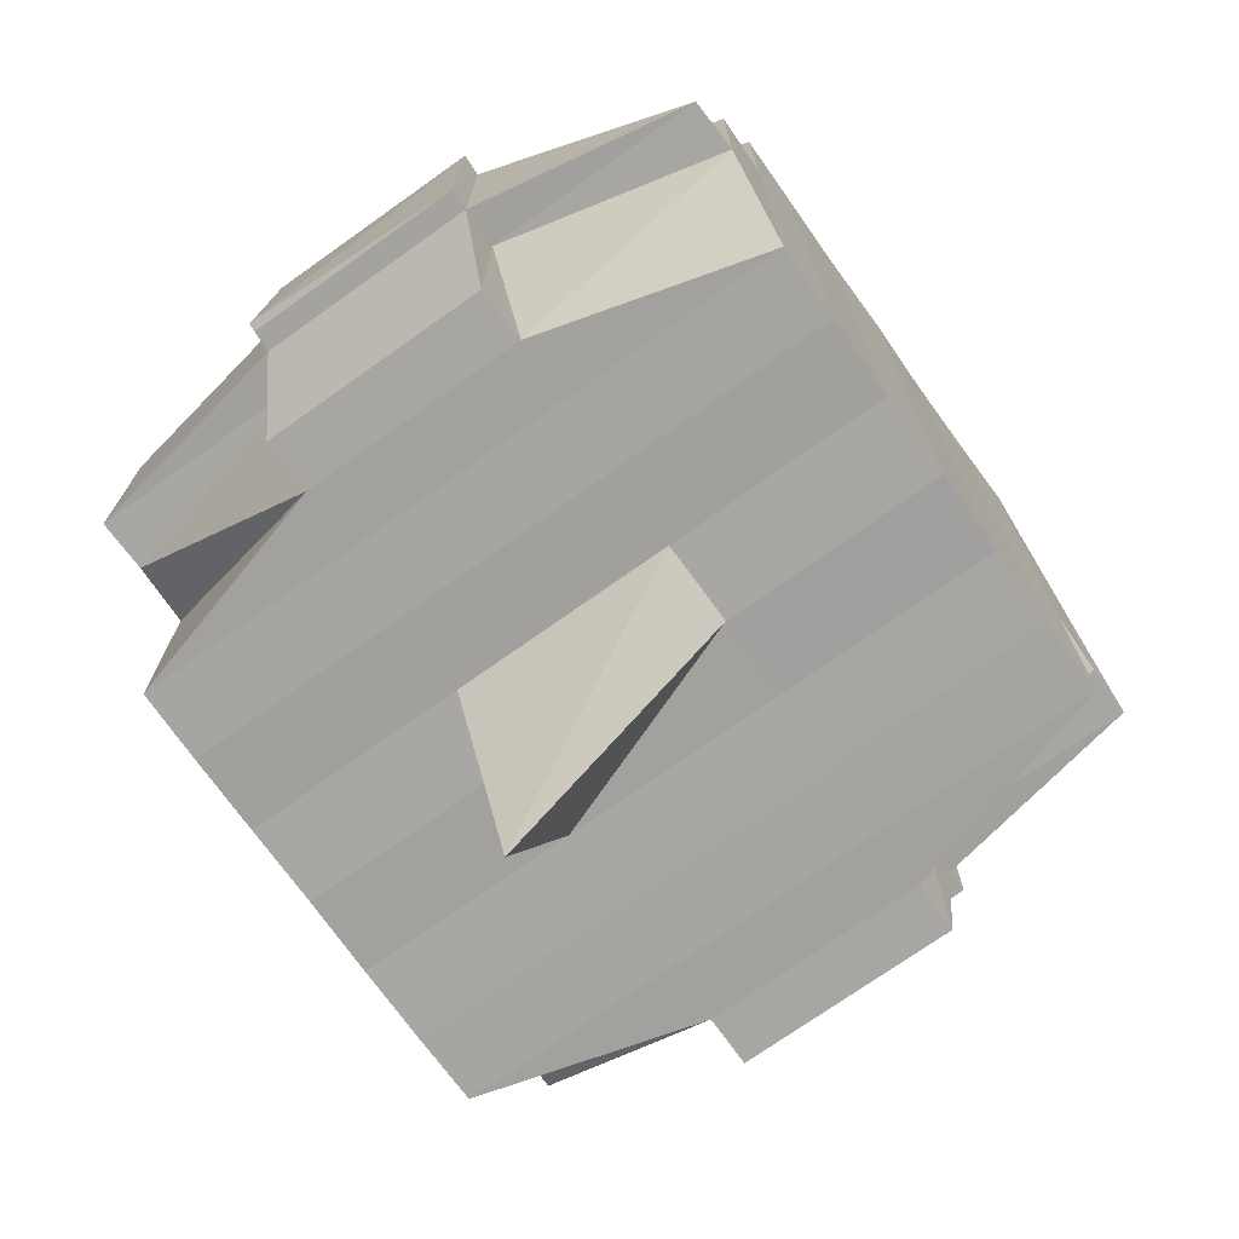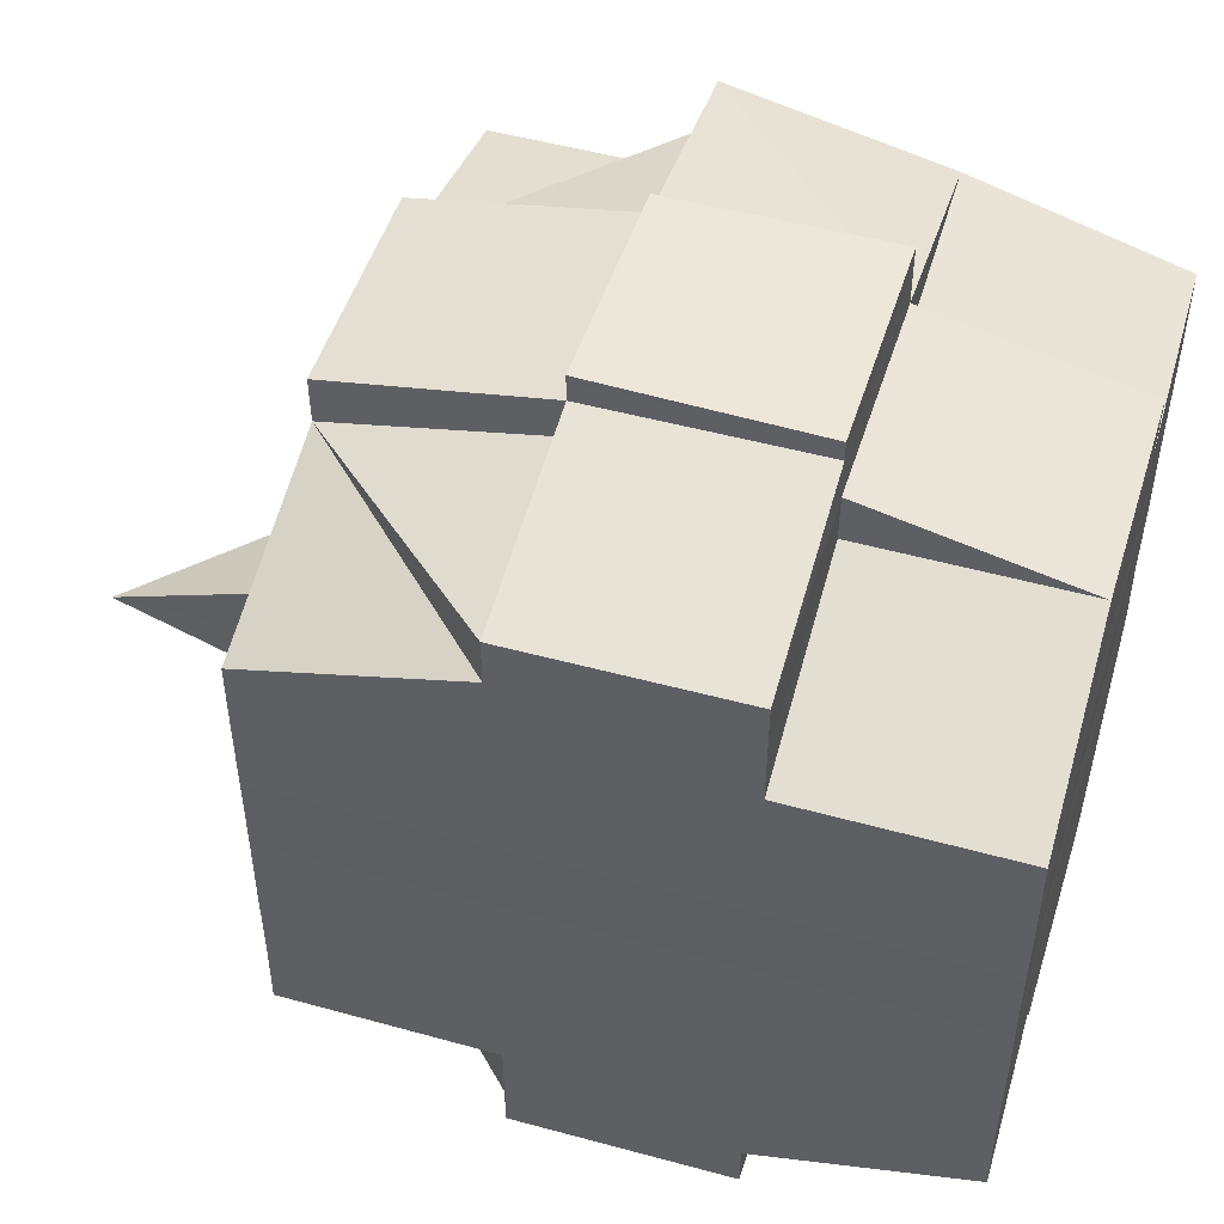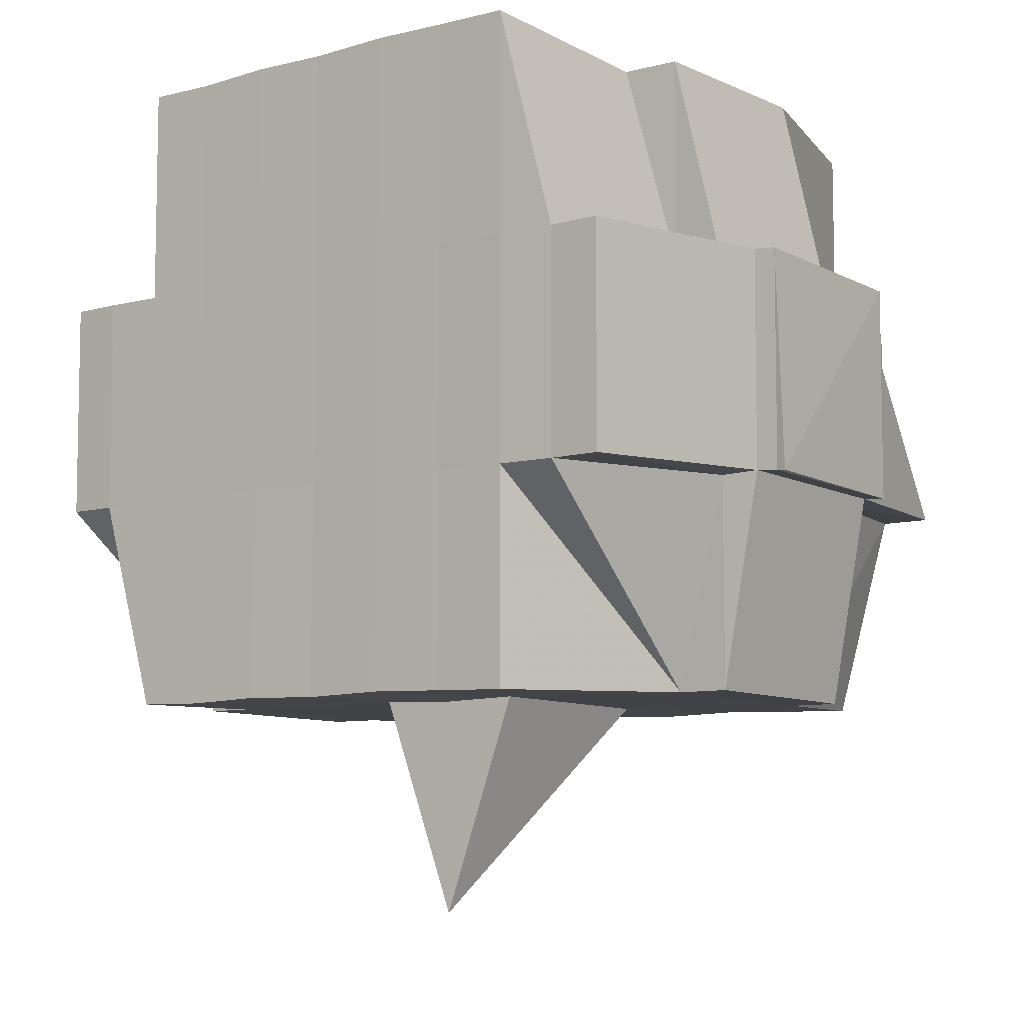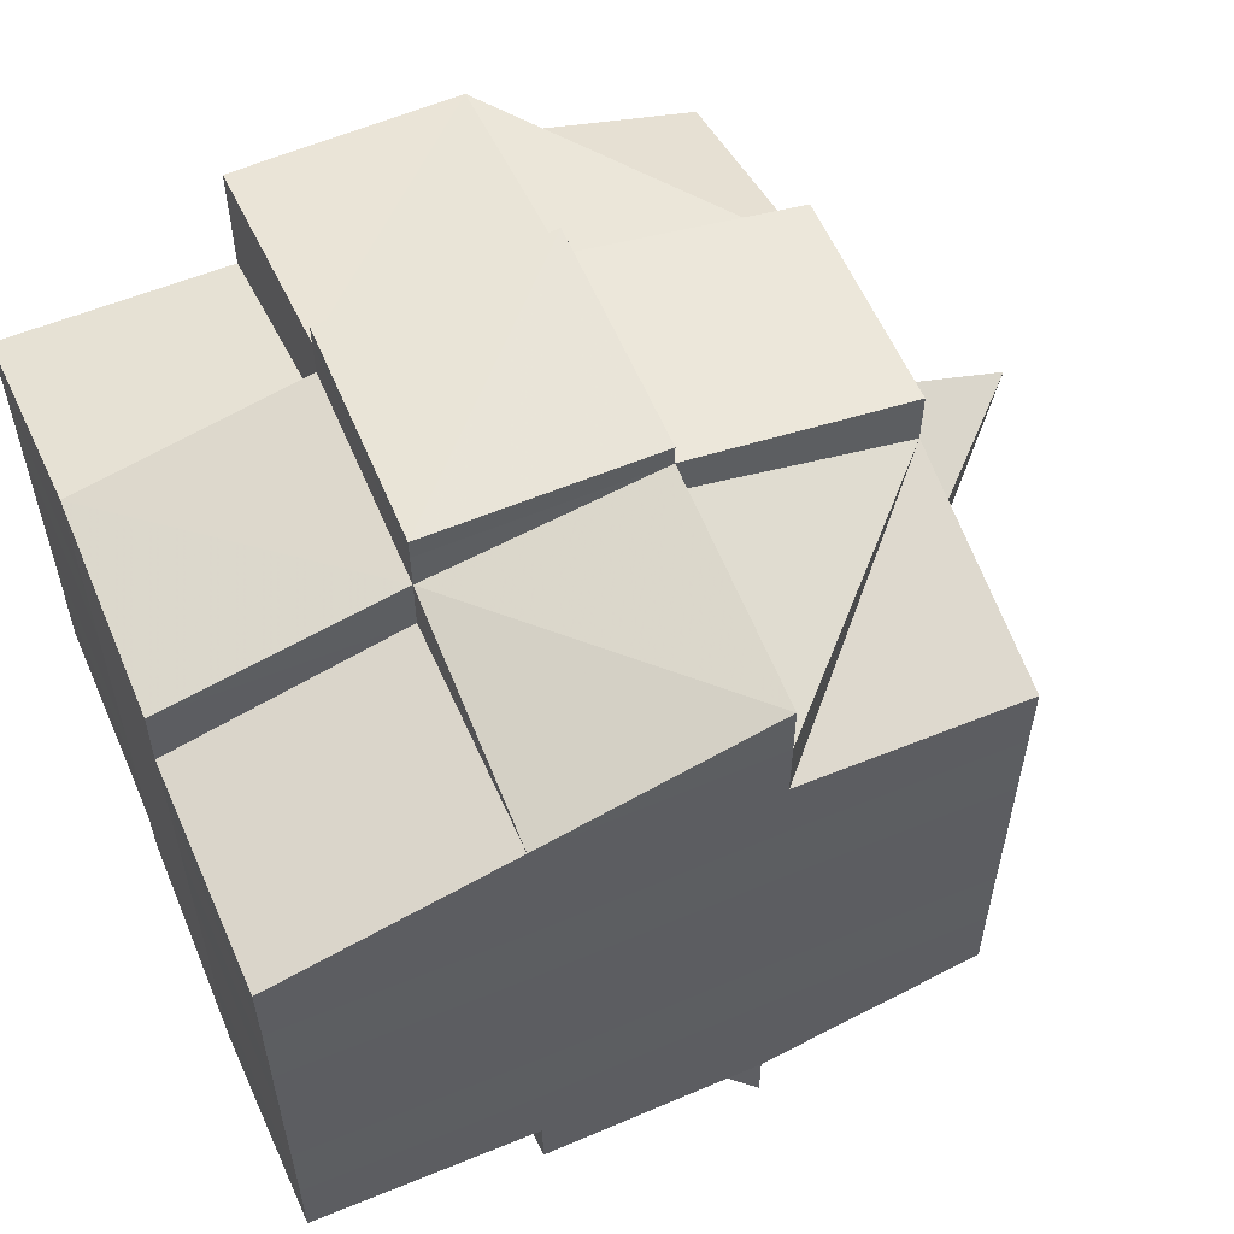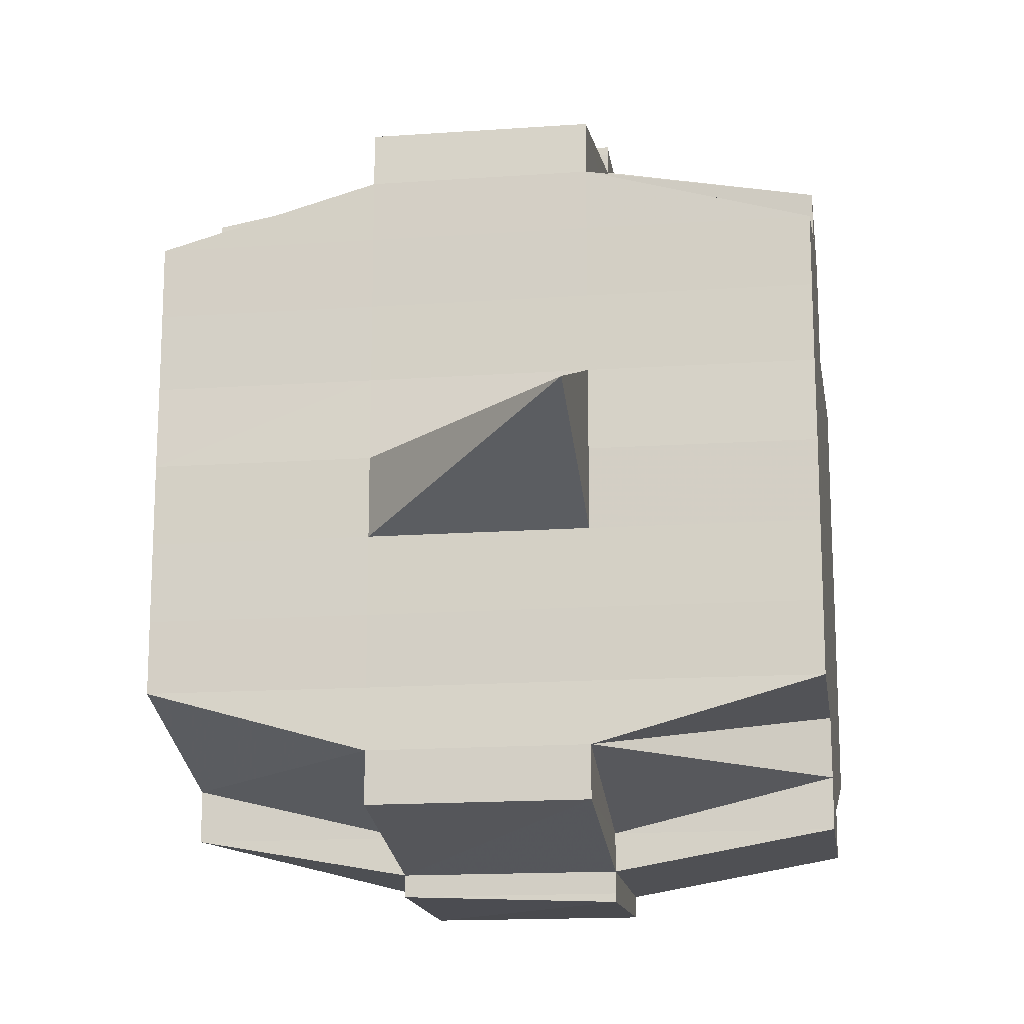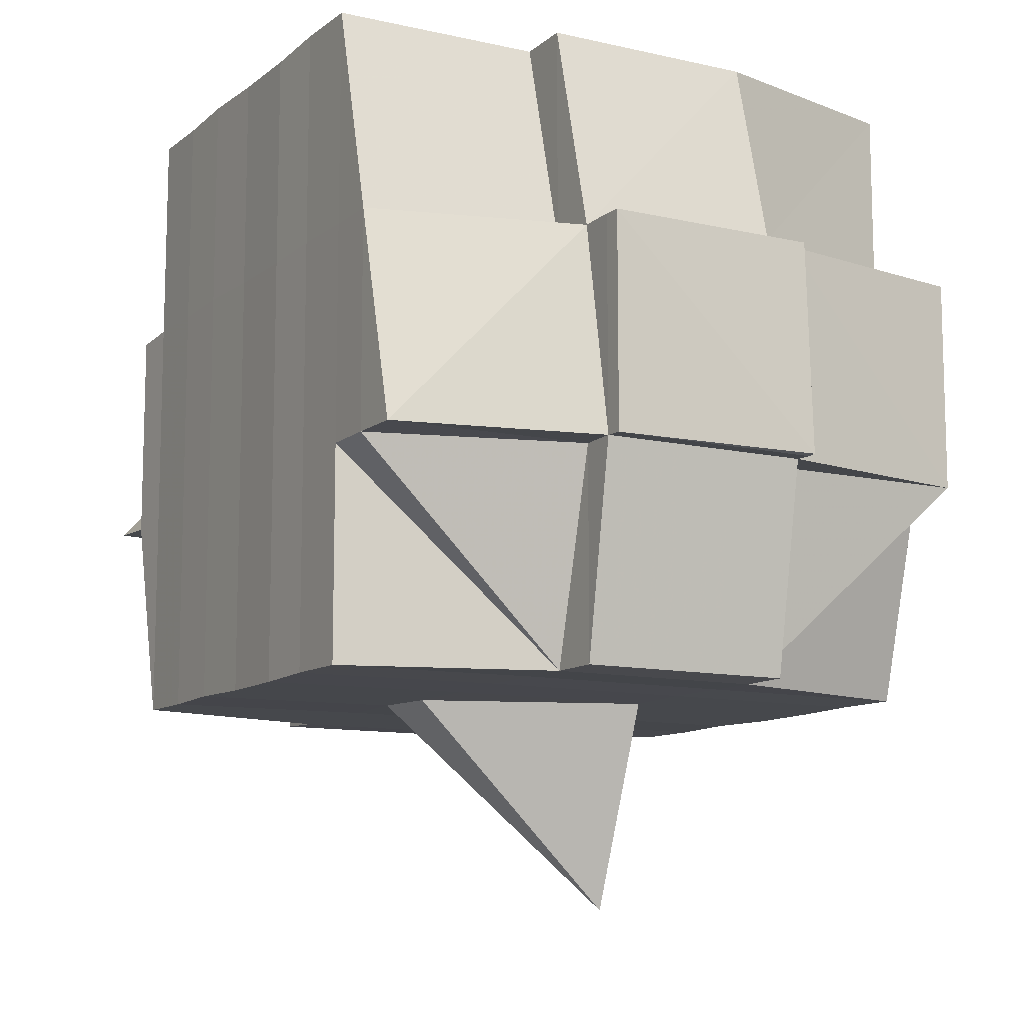
<metadata>
{"format":"obj","ext":"obj","renderer":"f3d","projection":"perspective","resolution":1024,"background":"white","views":[{"elev":-73.2,"azim":-144.5,"up":"+Y"},{"elev":50.2,"azim":106.9,"up":"+Z"},{"elev":-7.5,"azim":126.7,"up":"+Y"},{"elev":57.9,"azim":-113.3,"up":"+Z"},{"elev":-15.8,"azim":8.3,"up":"+Z"},{"elev":-10.8,"azim":-29.1,"up":"+Y"}]}
</metadata>
<code>
o 4850
v 2165 1876 18.06
v 2165 1876 18.06
v 2165 1876 18.06
v 2165 1876 18.06
v 2165 1876 18.06
v 2165 1876 18.06
v 2165 1876 18.06
v 2165 1876 18.07
v 2165 1876 18.06
v 2165 1876 18.06
v 2165 1876 18.06
v 2165 1876 18.06
v 2165 1876 18.07
v 2165 1876 18.07
v 2165 1876 18.07
v 2165 1876 18.06
v 2165 1876 18.06
v 2165 1876 18.06
v 2165 1876 18.06
v 2165 1876 18.06
v 2165 1876 18.06
v 2165 1876 18.06
v 2165 1876 18.06
v 2165 1876 18.06
v 2165 1876 18.06
v 2165 1876 18.06
v 2165 1876 18.07
v 2165 1876 18.07
v 2165 1876 18.06
v 2165 1876 18.07
v 2165 1876 18.07
v 2165 1876 18.07
v 2165 1876 18.06
v 2165 1876 18.06
v 2165 1876 18.07
v 2165 1876 18.07
v 2165 1876 18.07
v 2165 1876 18.07
v 2165 1876 18.07
v 2165 1876 18.07
v 2165 1876 18.07
v 2165 1876 18.07
v 2165 1876 18.07
v 2165 1876 18.06
v 2165 1876 18.07
v 2165 1876 18.07
v 2165 1876 18.07
v 2165 1876 18.07
v 2165 1876 18.07
v 2165 1876 18.07
v 2165 1876 18.07
v 2165 1876 18.07
v 2165 1876 18.07
v 2165 1876 18.07
v 2165 1876 18.07
v 2165 1876 18.06
v 2165 1876 18.07
v 2165 1876 18.07
v 2165 1876 18.06
v 2165 1876 18.07
v 2165 1876 18.08
v 2165 1876 18.06
v 2165 1876 18.07
v 2165 1876 18.07
v 2165 1876 18.07
v 2165 1876 18.06
v 2165 1876 18.07
v 2165 1876 18.07
v 2165 1876 18.06
v 2165 1876 18.06
v 2165 1876 18.07
v 2165 1876 18.07
v 2165 1876 18.07
v 2165 1876 18.07
v 2165 1876 18.08
v 2165 1876 18.08
v 2165 1876 18.08
v 2165 1876 18.08
v 2165 1876 18.08
v 2165 1876 18.08
v 2165 1876 18.08
v 2165 1876 18.08
v 2165 1876 18.09
v 2165 1876 18.09
v 2165 1876 18.08
v 2165 1876 18.09
v 2165 1876 18.09
v 2165 1876 18.09
v 2165 1876 18.09
v 2165 1876 18.09
v 2165 1876 18.1
v 2165 1876 18.1
v 2165 1876 18.1
v 2165 1876 18.09
v 2165 1876 18.1
v 2165 1876 18.1
v 2165 1876 18.1
v 2165 1876 18.1
v 2165 1876 18.1
v 2165 1876 18.1
v 2165 1876 18.1
v 2165 1876 18.1
v 2165 1876 18.1
v 2165 1876 18.1
v 2165 1876 18.1
v 2165 1876 18.1
v 2165 1876 18.09
v 2165 1876 18.09
v 2165 1876 18.1
v 2165 1876 18.1
v 2165 1876 18.1
v 2165 1876 18.1
v 2165 1876 18.1
v 2165 1876 18.1
v 2165 1876 18.1
v 2165 1876 18.1
v 2165 1876 18.1
v 2165 1876 18.1
v 2165 1876 18.1
v 2165 1876 18.1
v 2165 1876 18.1
v 2165 1876 18.1
v 2165 1876 18.1
v 2165 1876 18.1
v 2165 1876 18.1
v 2165 1876 18.1
v 2165 1876 18.1
v 2165 1876 18.1
v 2165 1876 18.1
v 2165 1876 18.1
v 2165 1876 18.1
v 2165 1876 18.1
v 2165 1876 18.1
v 2165 1876 18.1
v 2165 1876 18.1
v 2165 1876 18.1
v 2165 1876 18.1
v 2165 1876 18.1
v 2165 1876 18.1
v 2165 1876 18.1
v 2165 1876 18.1
v 2165 1876 18.1
v 2165 1876 18.09
v 2165 1876 18.1
v 2165 1876 18.1
v 2165 1876 18.1
v 2165 1876 18.09
v 2165 1876 18.09
v 2165 1876 18.09
v 2165 1876 18.09
v 2165 1876 18.09
v 2165 1876 18.09
v 2165 1876 18.09
v 2165 1876 18.09
v 2165 1876 18.08
v 2165 1876 18.08
v 2165 1876 18.09
v 2165 1876 18.08
v 2165 1876 18.08
v 2165 1876 18.08
v 2165 1876 18.08
v 2165 1876 18.08
v 2165 1876 18.08
v 2165 1876 18.07
v 2165 1876 18.07
v 2165 1876 18.07
v 2165 1876 18.07
v 2165 1876 18.07
v 2165 1876 18.07
v 2165 1876 18.08
v 2165 1876 18.07
v 2165 1876 18.07
v 2165 1876 18.07
v 2165 1876 18.07
v 2165 1876 18.07
v 2165 1876 18.07
v 2165 1876 18.07
v 2165 1876 18.08
v 2165 1876 18.08
v 2165 1876 18.08
v 2165 1876 18.08
v 2165 1876 18.07
v 2165 1876 18.07
v 2165 1876 18.07
v 2165 1876 18.07
v 2165 1876 18.07
v 2165 1876 18.07
v 2165 1876 18.07
v 2165 1876 18.07
v 2165 1876 18.07
v 2165 1876 18.07
v 2165 1876 18.07
v 2165 1876 18.07
v 2165 1876 18.07
v 2165 1876 18.07
v 2165 1876 18.08
v 2165 1876 18.07
v 2165 1876 18.07
v 2165 1876 18.08
v 2165 1876 18.07
v 2165 1876 18.08
v 2165 1876 18.08
v 2165 1876 18.08
v 2165 1876 18.08
v 2165 1876 18.08
v 2165 1876 18.07
v 2165 1876 18.07
v 2165 1876 18.07
v 2165 1876 18.08
v 2165 1876 18.08
v 2165 1876 18.09
v 2165 1876 18.08
v 2165 1876 18.08
v 2165 1876 18.09
v 2165 1876 18.09
v 2165 1876 18.09
v 2165 1876 18.09
v 2165 1876 18.09
v 2165 1876 18.09
v 2165 1876 18.09
v 2165 1876 18.09
v 2165 1876 18.1
v 2165 1876 18.09
v 2165 1876 18.09
v 2165 1876 18.09
v 2165 1876 18.09
v 2165 1876 18.09
v 2165 1876 18.09
v 2165 1876 18.1
v 2165 1876 18.1
v 2165 1876 18.1
v 2165 1876 18.1
v 2165 1876 18.1
v 2165 1876 18.1
v 2165 1876 18.1
v 2165 1876 18.1
v 2165 1876 18.1
v 2165 1876 18.1
v 2165 1876 18.1
v 2165 1876 18.1
v 2165 1876 18.1
v 2165 1876 18.1
v 2165 1876 18.09
v 2165 1876 18.09
v 2165 1876 18.09
v 2165 1876 18.09
v 2165 1876 18.09
v 2165 1876 18.09
v 2165 1876 18.09
v 2165 1876 18.09
v 2165 1876 18.09
v 2165 1876 18.1
v 2165 1876 18.1
v 2165 1876 18.1
v 2165 1876 18.09
v 2165 1876 18.09
v 2165 1876 18.09
v 2165 1876 18.09
v 2165 1876 18.09
v 2165 1876 18.08
v 2165 1876 18.08
v 2165 1876 18.09
v 2165 1876 18.08
v 2165 1876 18.08
v 2165 1876 18.09
v 2165 1876 18.09
v 2165 1876 18.09
v 2165 1876 18.09
v 2165 1876 18.09
v 2165 1876 18.09
v 2165 1876 18.09
v 2165 1876 18.1
v 2165 1876 18.09
v 2165 1876 18.1
v 2165 1876 18.1
v 2165 1876 18.09
v 2165 1876 18.09
v 2165 1876 18.09
v 2165 1876 18.09
v 2165 1876 18.09
v 2165 1876 18.08
v 2165 1876 18.08
v 2165 1876 18.08
v 2165 1876 18.08
v 2165 1876 18.08
v 2165 1876 18.08
v 2165 1876 18.09
v 2165 1876 18.09
v 2165 1876 18.08
v 2165 1876 18.08
v 2165 1876 18.08
v 2165 1876 18.08
v 2165 1876 18.08
v 2165 1876 18.08
v 2165 1876 18.08
v 2165 1876 18.08
v 2165 1876 18.08
v 2165 1876 18.08
v 2165 1876 18.07
v 2165 1876 18.08
v 2165 1876 18.07
v 2165 1876 18.07
v 2165 1876 18.07
v 2165 1876 18.07
v 2165 1876 18.08
v 2165 1876 18.08
v 2165 1876 18.07
v 2165 1876 18.08
v 2165 1876 18.08
v 2165 1876 18.07
v 2165 1876 18.08
v 2165 1876 18.07
v 2165 1876 18.07
v 2165 1876 18.07
v 2165 1876 18.07
v 2165 1876 18.07
v 2165 1876 18.07
v 2165 1876 18.07
v 2165 1876 18.06
v 2165 1876 18.07
v 2165 1876 18.07
v 2165 1876 18.08
v 2165 1876 18.08
v 2165 1876 18.09
v 2165 1876 18.08
v 2165 1876 18.08
v 2165 1876 18.08
v 2165 1876 18.09
v 2165 1876 18.07
v 2165 1876 18.07
v 2165 1876 18.07
v 2165 1876 18.07
v 2165 1876 18.07
v 2165 1876 18.07
v 2165 1876 18.07
v 2165 1876 18.07
v 2165 1876 18.08
v 2165 1876 18.08
v 2165 1876 18.08
v 2165 1876 18.08
v 2165 1876 18.09
v 2165 1876 18.1
v 2165 1876 18.1
v 2165 1876 18.09
v 2165 1876 18.1
v 2165 1876 18.1
v 2165 1876 18.09
v 2165 1876 18.1
v 2165 1876 18.1
v 2165 1876 18.1
v 2165 1876 18.1
v 2165 1876 18.09
v 2165 1876 18.1
v 2165 1876 18.1
v 2165 1876 18.1
v 2165 1876 18.1
v 2165 1876 18.1
v 2165 1876 18.1
v 2165 1876 18.1
v 2165 1876 18.1
v 2165 1876 18.1
v 2165 1876 18.1
v 2165 1876 18.1
v 2165 1876 18.1
v 2165 1876 18.1
f 1 2 3
f 2 4 5
f 1 6 7
f 6 8 9
f 10 9 11
f 12 13 10
f 13 14 15
f 16 12 17
f 18 19 20
f 21 22 18
f 23 24 20
f 25 26 24
f 27 28 26
f 29 30 25
f 30 31 32
f 33 29 34
f 35 36 28
f 37 35 38
f 39 40 38
f 38 41 42
f 43 42 44
f 45 46 44
f 37 47 35
f 47 48 41
f 49 47 37
f 50 49 37
f 50 51 52
f 53 49 54
f 55 52 56
f 57 58 55
f 59 56 19
f 60 61 49
f 62 63 59
f 63 64 59
f 65 63 66
f 67 68 64
f 62 69 70
f 64 71 69
f 72 73 71
f 72 74 73
f 75 76 74
f 77 78 76
f 75 77 79
f 80 81 78
f 77 80 82
f 83 84 81
f 80 83 85
f 86 87 84
f 83 86 88
f 89 90 87
f 89 91 90
f 92 93 91
f 86 89 94
f 95 96 92
f 96 97 98
f 97 99 100
f 101 92 102
f 103 95 102
f 104 100 105
f 102 105 106
f 107 106 108
f 109 110 104
f 111 109 112
f 110 113 114
f 115 114 116
f 117 113 118
f 119 118 120
f 121 117 122
f 122 116 123
f 124 123 125
f 126 121 127
f 128 127 129
f 130 126 129
f 129 131 132
f 133 120 131
f 134 135 133
f 135 136 137
f 98 133 138
f 139 134 138
f 138 137 140
f 138 140 141
f 142 141 143
f 144 139 145
f 146 145 89
f 147 144 89
f 148 89 86
f 149 148 86
f 107 148 149
f 149 86 83
f 150 151 149
f 152 149 83
f 153 150 152
f 154 149 152
f 152 83 80
f 155 152 80
f 156 153 155
f 157 152 155
f 155 80 77
f 158 155 77
f 159 156 158
f 160 155 158
f 158 77 75
f 161 158 75
f 162 159 161
f 163 158 161
f 161 75 164
f 164 75 165
f 166 165 167
f 168 161 164
f 169 162 168
f 170 161 168
f 171 168 172
f 168 173 174
f 175 174 176
f 175 168 177
f 178 179 170
f 179 180 181
f 178 181 182
f 183 182 184
f 185 184 186
f 187 188 185
f 189 178 188
f 190 191 186
f 192 193 186
f 194 195 193
f 196 178 189
f 197 198 191
f 197 196 189
f 199 196 197
f 200 201 197
f 201 202 196
f 196 203 178
f 202 204 203
f 205 203 196
f 203 179 178
f 206 197 207
f 208 197 206
f 203 209 179
f 210 209 203
f 204 211 209
f 209 212 179
f 179 212 163
f 212 213 180
f 209 214 212
f 211 215 214
f 216 214 209
f 214 217 212
f 212 217 160
f 217 218 213
f 214 219 217
f 215 220 219
f 221 219 214
f 220 222 223
f 224 223 219
f 219 225 217
f 219 223 225
f 217 225 157
f 225 226 218
f 223 227 225
f 225 227 154
f 227 228 226
f 227 229 228
f 223 230 227
f 230 102 227
f 231 230 223
f 231 232 230
f 233 232 234
f 235 111 231
f 232 236 237
f 238 239 236
f 240 239 241
f 242 231 243
f 243 125 244
f 243 244 245
f 246 242 243
f 247 242 246
f 129 242 247
f 246 243 248
f 248 243 221
f 248 245 249
f 250 129 247
f 247 246 251
f 251 246 248
f 252 129 250
f 253 254 252
f 255 130 250
f 256 257 251
f 258 256 259
f 260 258 261
f 262 251 259
f 263 260 264
f 265 250 262
f 250 266 267
f 265 267 268
f 269 250 265
f 270 269 265
f 271 269 270
f 271 272 273
f 274 275 272
f 276 277 270
f 270 265 278
f 278 265 279
f 279 280 281
f 282 281 283
f 284 278 282
f 278 268 285
f 284 285 286
f 287 270 278
f 287 278 284
f 94 270 287
f 288 276 287
f 289 287 284
f 88 287 289
f 290 288 289
f 289 284 291
f 291 284 292
f 291 286 293
f 294 289 291
f 85 289 294
f 295 290 294
f 294 291 296
f 296 293 48
f 296 291 297
f 298 294 296
f 61 295 298
f 82 294 298
f 298 296 47
f 47 296 299
f 49 298 47
f 79 298 49
f 297 300 301
f 302 301 303
f 304 305 301
f 305 263 300
f 292 264 300
f 300 264 306
f 301 300 307
f 300 306 307
f 264 308 306
f 306 308 199
f 307 306 208
f 306 309 310
f 308 311 309
f 307 208 312
f 301 307 312
f 35 301 312
f 312 208 206
f 312 206 313
f 314 315 313
f 313 316 317
f 318 317 319
f 320 321 319
f 322 323 308
f 323 324 325
f 308 325 205
f 326 325 308
f 325 327 311
f 328 249 327
f 325 328 210
f 259 328 325
f 259 251 328
f 251 248 328
f 328 248 216
f 329 330 331
f 332 333 334
f 335 336 333
f 337 338 339
f 340 341 338
f 342 343 344
f 345 346 347
f 348 349 346
f 350 351 352
f 353 354 355
f 356 357 354
f 358 359 355
f 360 357 359
f 361 362 363
f 363 364 365

</code>
